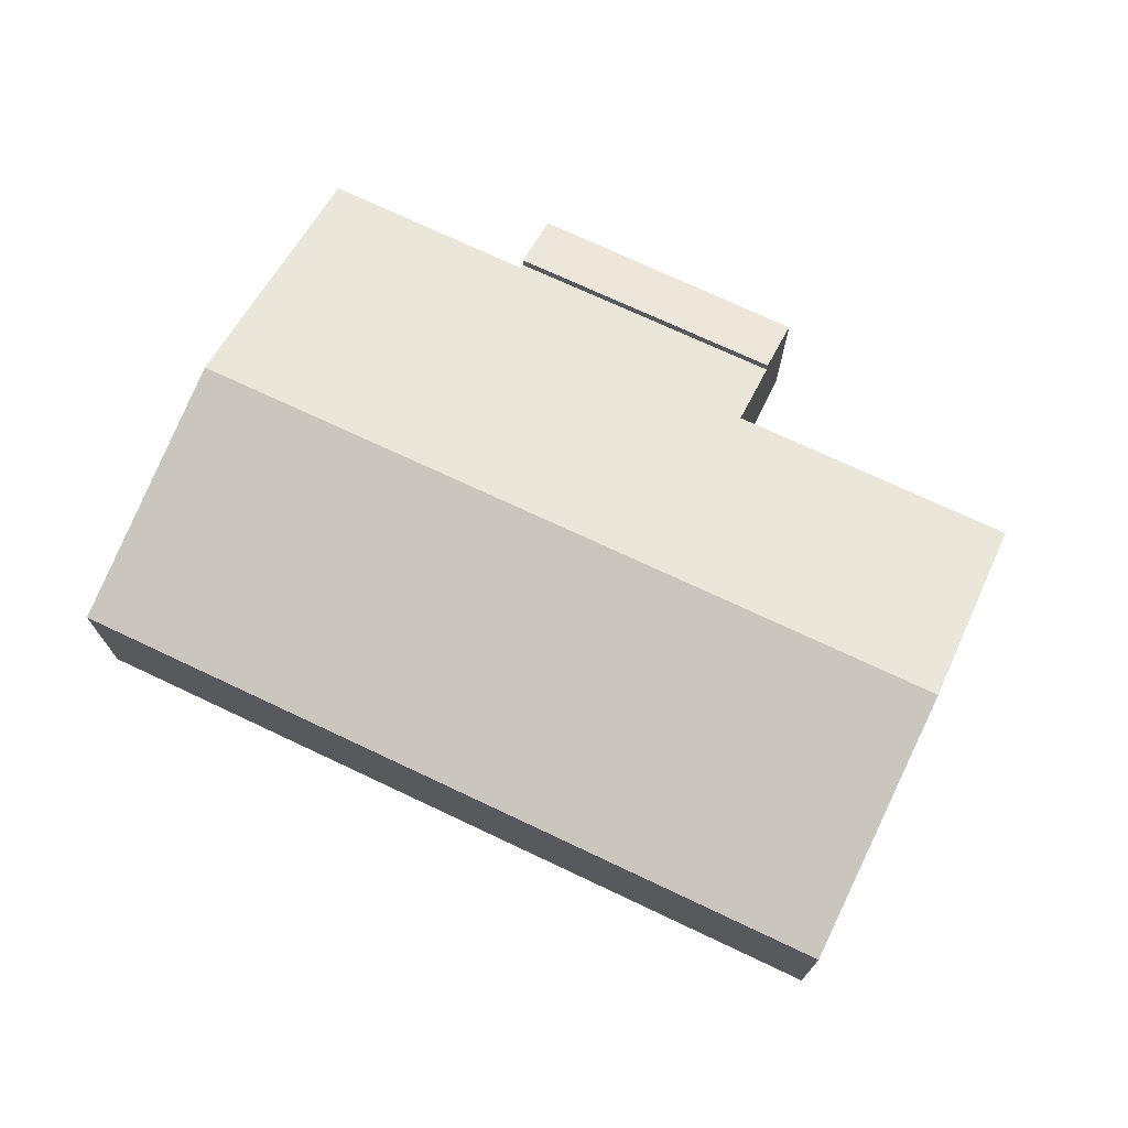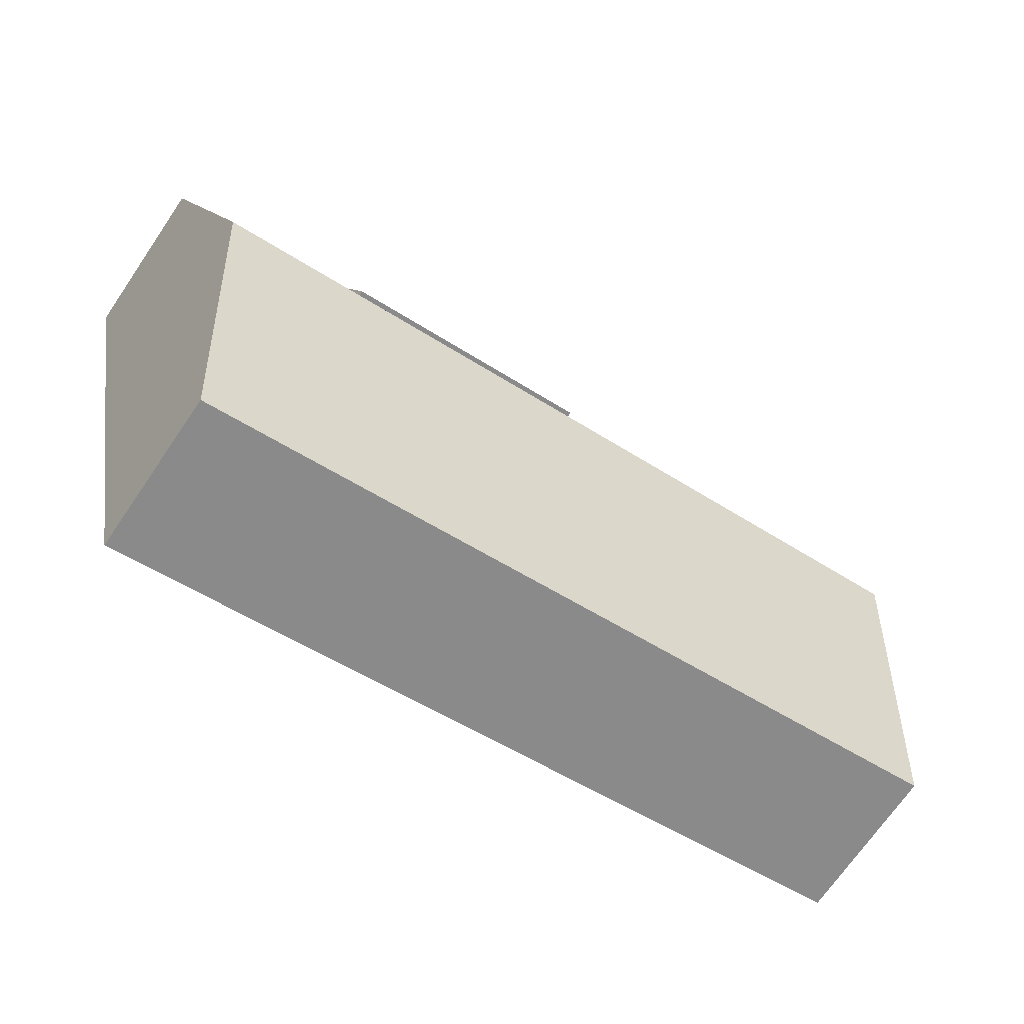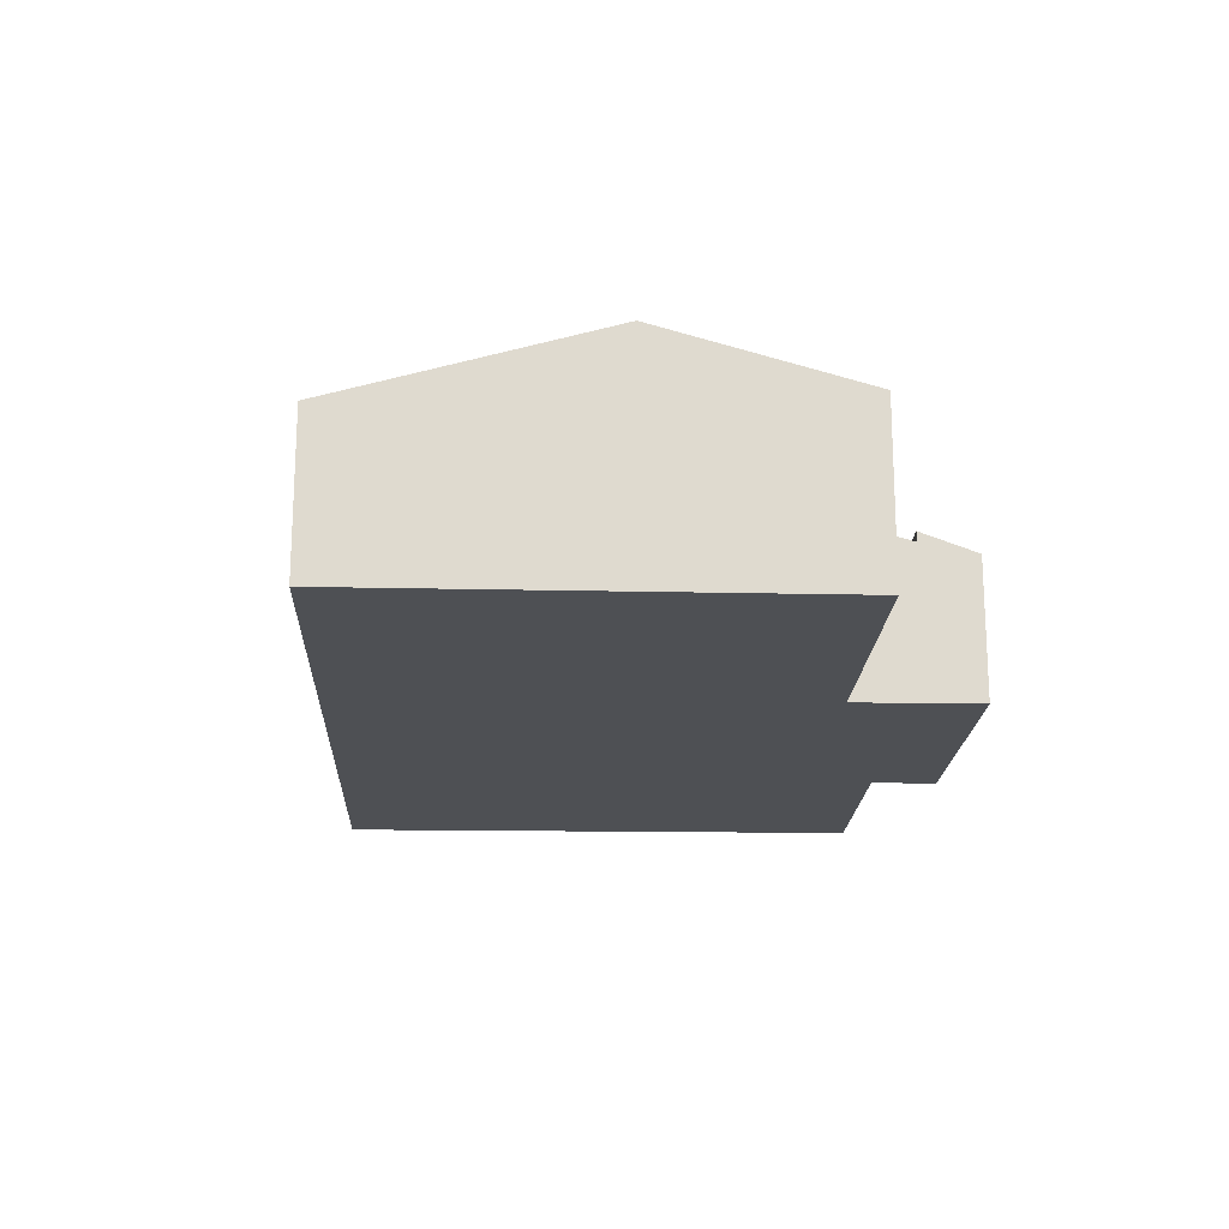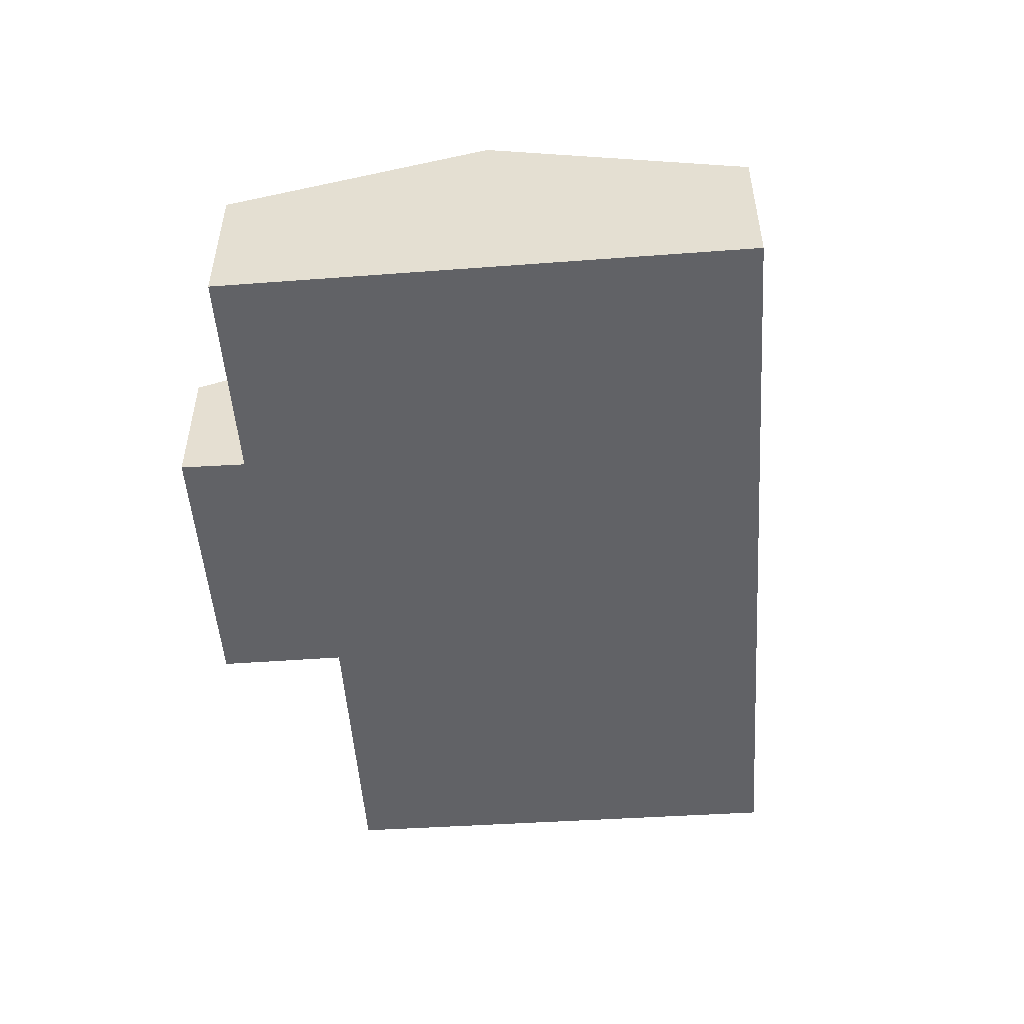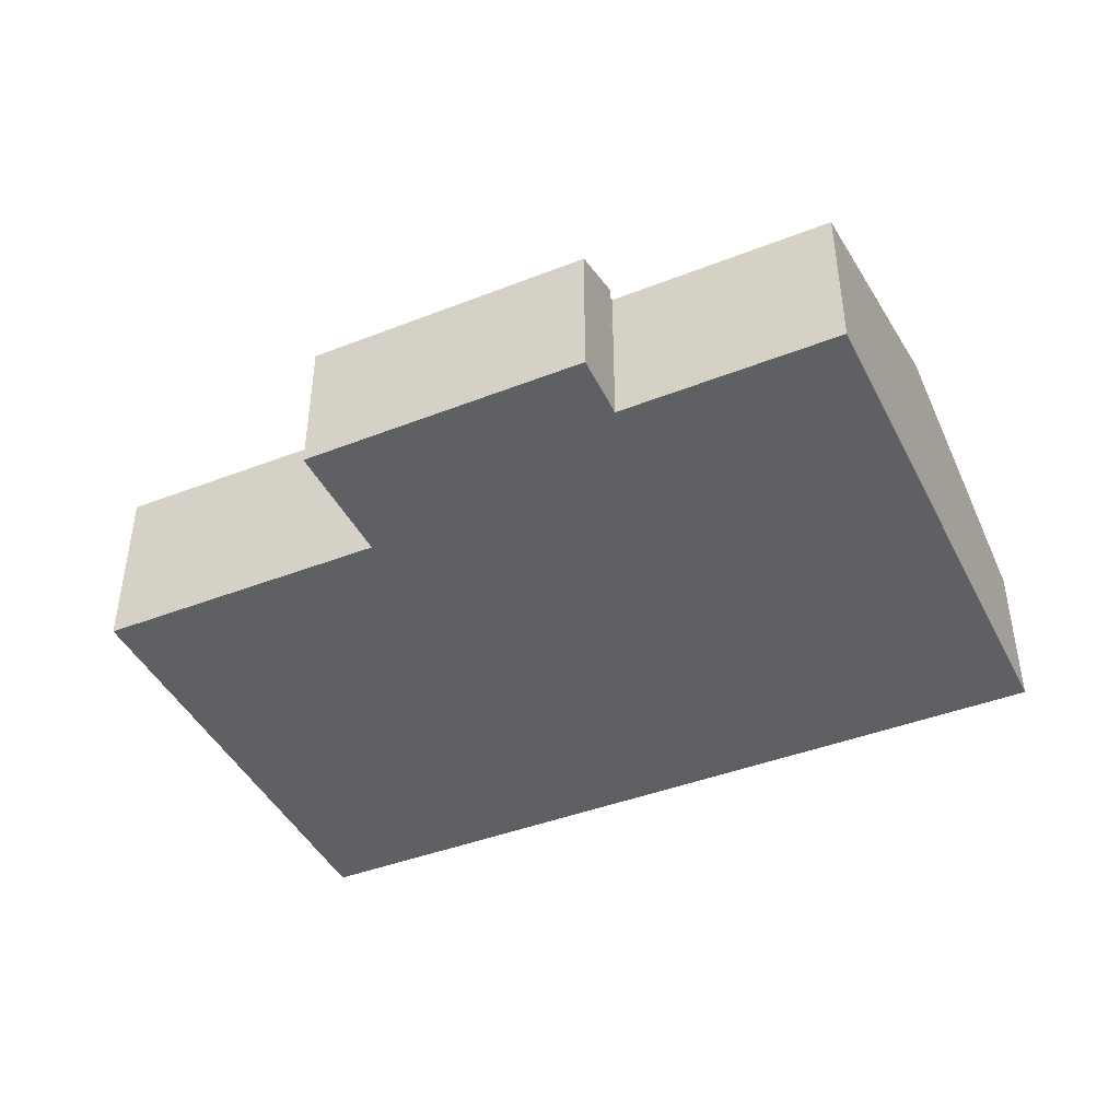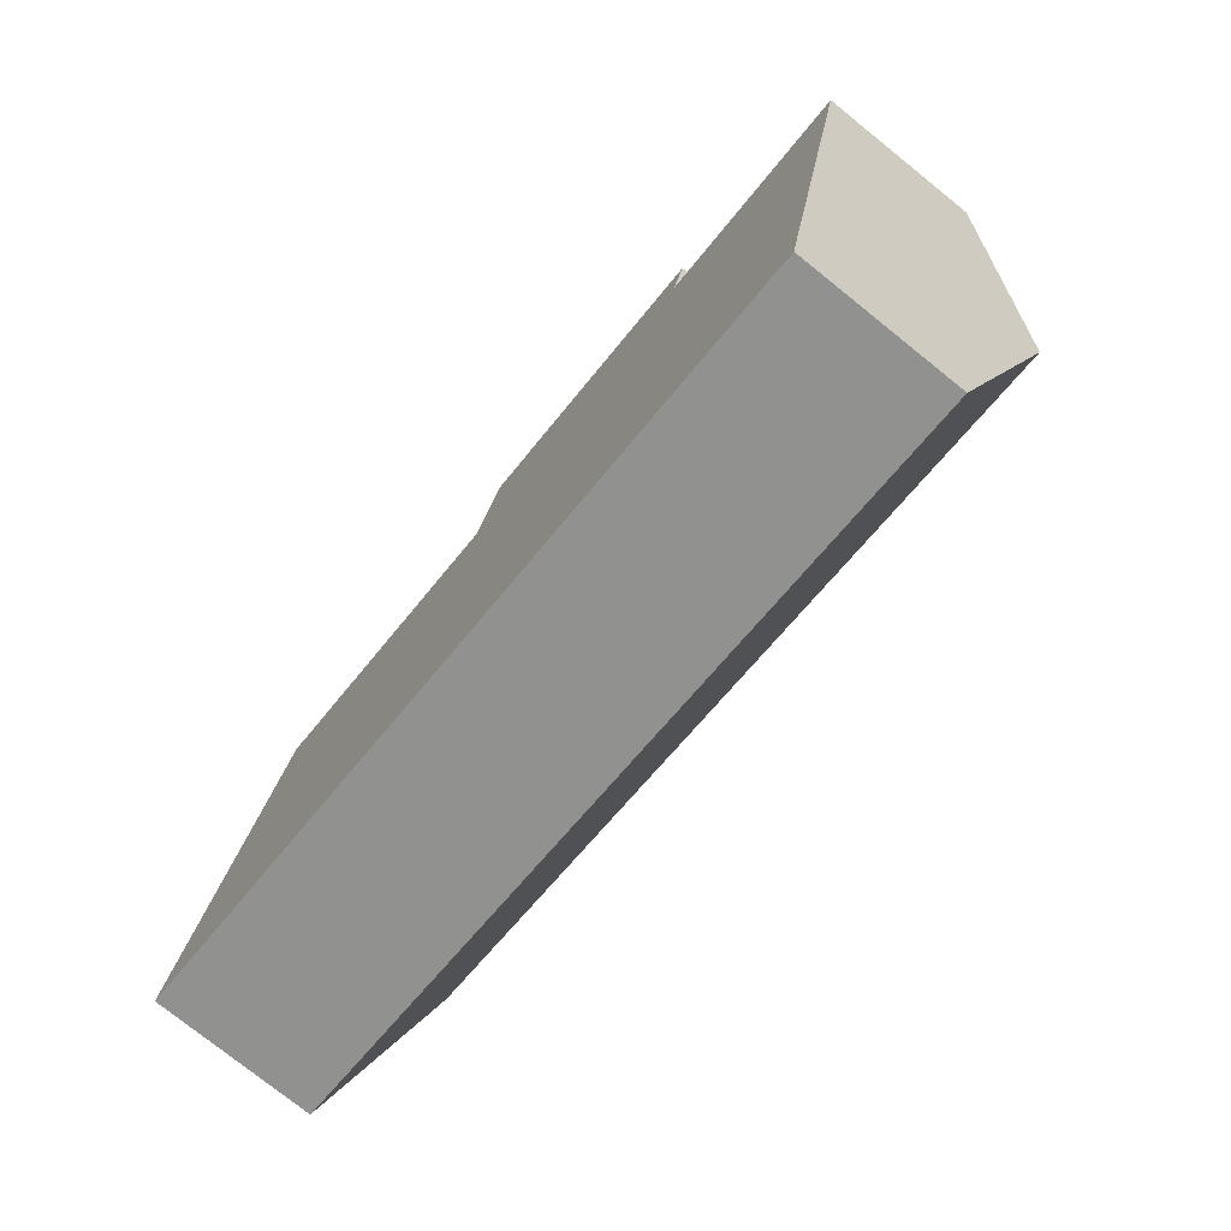
<metadata>
{"format":"obj","ext":"obj","renderer":"f3d","projection":"perspective","resolution":1024,"background":"white","views":[{"elev":71.9,"azim":-142.6,"up":"+Y"},{"elev":-70.1,"azim":145.7,"up":"+Z"},{"elev":-18.7,"azim":-80.5,"up":"+Y"},{"elev":-50.7,"azim":105.9,"up":"+Y"},{"elev":-43.1,"azim":36.7,"up":"+Y"},{"elev":-76.8,"azim":51.3,"up":"+Z"}]}
</metadata>
<code>
v  16.74 4.631 1.902
v  13.49 3.12 8.096
v  17.79 3.11 7.207
v  7.967 3.092 9.381
v  13.51 3.092 8.191
v  7.693 3.483 8.017
v  6.791 4.631 4.037
v  7.586 3.483 8.04
v  1.956 3.485 9.241
v  1.112 4.631 5.255
v  5.746 3.12 -1.233
v  15.7 3.12 -3.368
v  0 3.12 1.91e-16
v  7.693 -4.909e-16 8.017
v  7.967 -5.744e-16 9.381
v  0 0 0
v  1.112 -3.218e-16 5.255
v  1.956 -5.658e-16 9.241
v  13.51 -5.016e-16 8.191
v  13.49 -4.957e-16 8.096
v  17.79 -4.413e-16 7.207
v  7.586 -4.923e-16 8.04
v  16.74 -1.165e-16 1.902
v  15.7 2.062e-16 -3.368
v  5.746 7.55e-17 -1.233
v  7.967 3.305 9.381
v  13.77 2.864 9.389
v  13.51 3.311 8.191
v  8.201 2.87 10.55
v  8.201 -6.459e-16 10.55
v  13.77 -5.749e-16 9.389
g defaultobject
f 1 2 3
f 2 4 5
f 4 2 1
f 4 1 6
f 6 1 7
f 6 7 8
f 8 7 9
f 9 7 10
f 11 1 12
f 1 11 7
f 7 11 13
f 7 13 10
f 14 4 6
f 4 14 15
f 16 10 13
f 10 16 17
f 10 17 9
f 9 17 18
f 15 5 4
f 5 15 19
f 20 3 2
f 3 20 21
f 18 8 9
f 8 18 22
f 8 22 6
f 6 22 14
f 5 20 2
f 20 5 19
f 21 1 3
f 1 21 23
f 1 23 12
f 12 23 24
f 24 11 12
f 11 24 25
f 11 25 13
f 13 25 16
f 15 20 19
f 20 15 23
f 23 15 24
f 24 15 14
f 24 14 22
f 24 22 18
f 24 18 25
f 25 18 17
f 25 17 16
f 23 21 20
f 26 27 28
f 27 26 29
f 30 27 29
f 27 30 31
f 27 19 28
f 19 27 31
f 19 26 28
f 26 19 15
f 15 29 26
f 29 15 30
f 15 31 30
f 31 15 19

</code>
